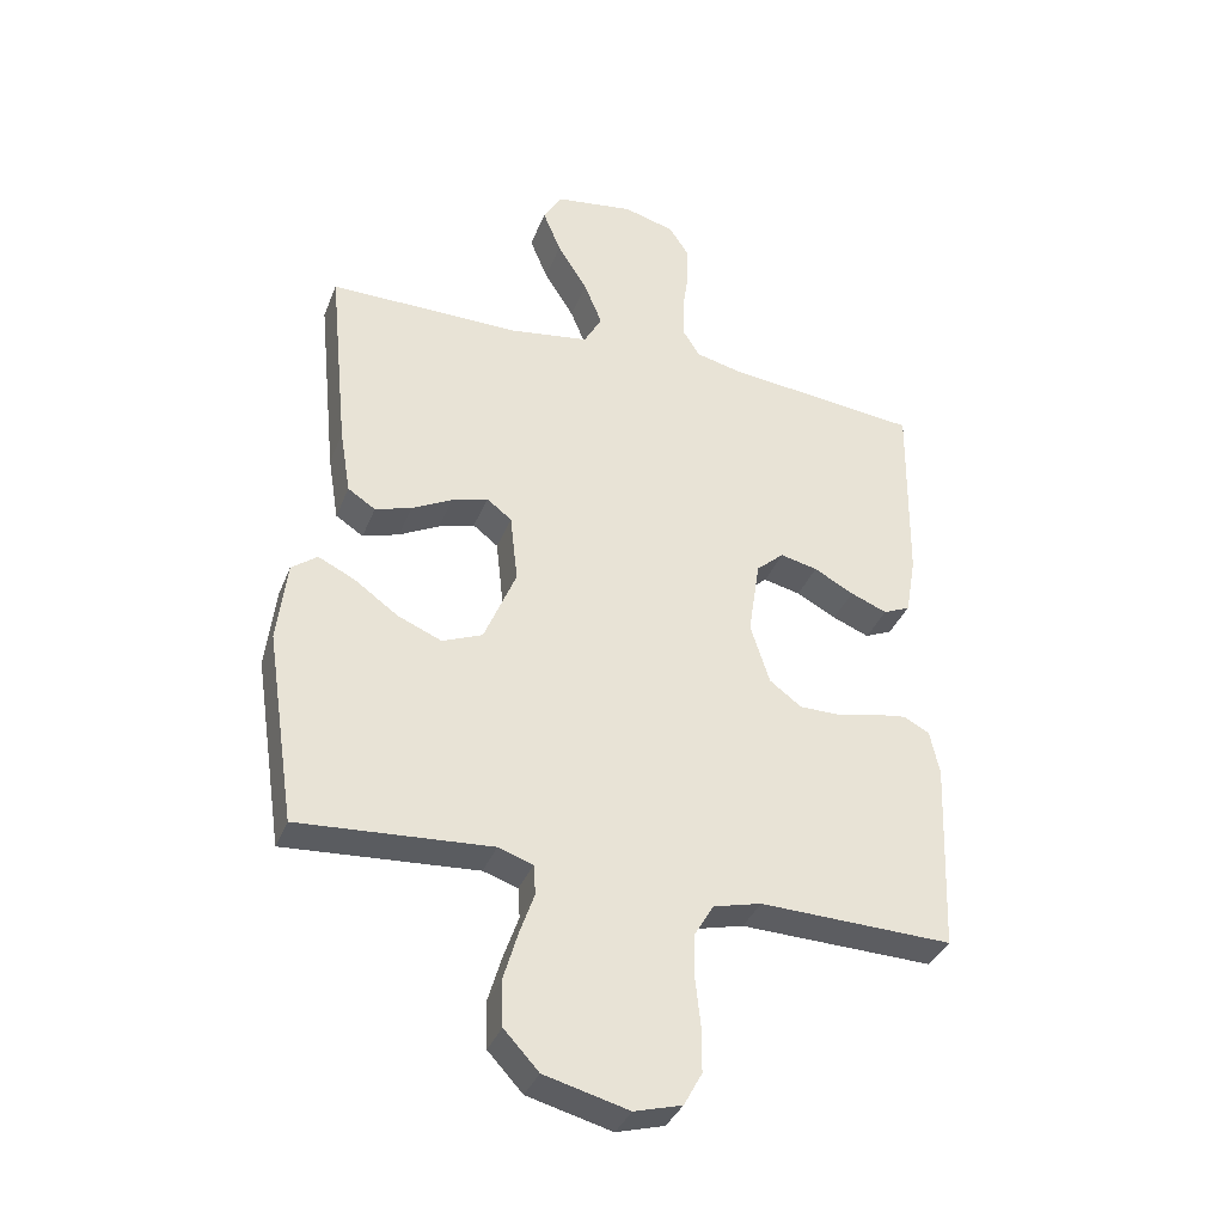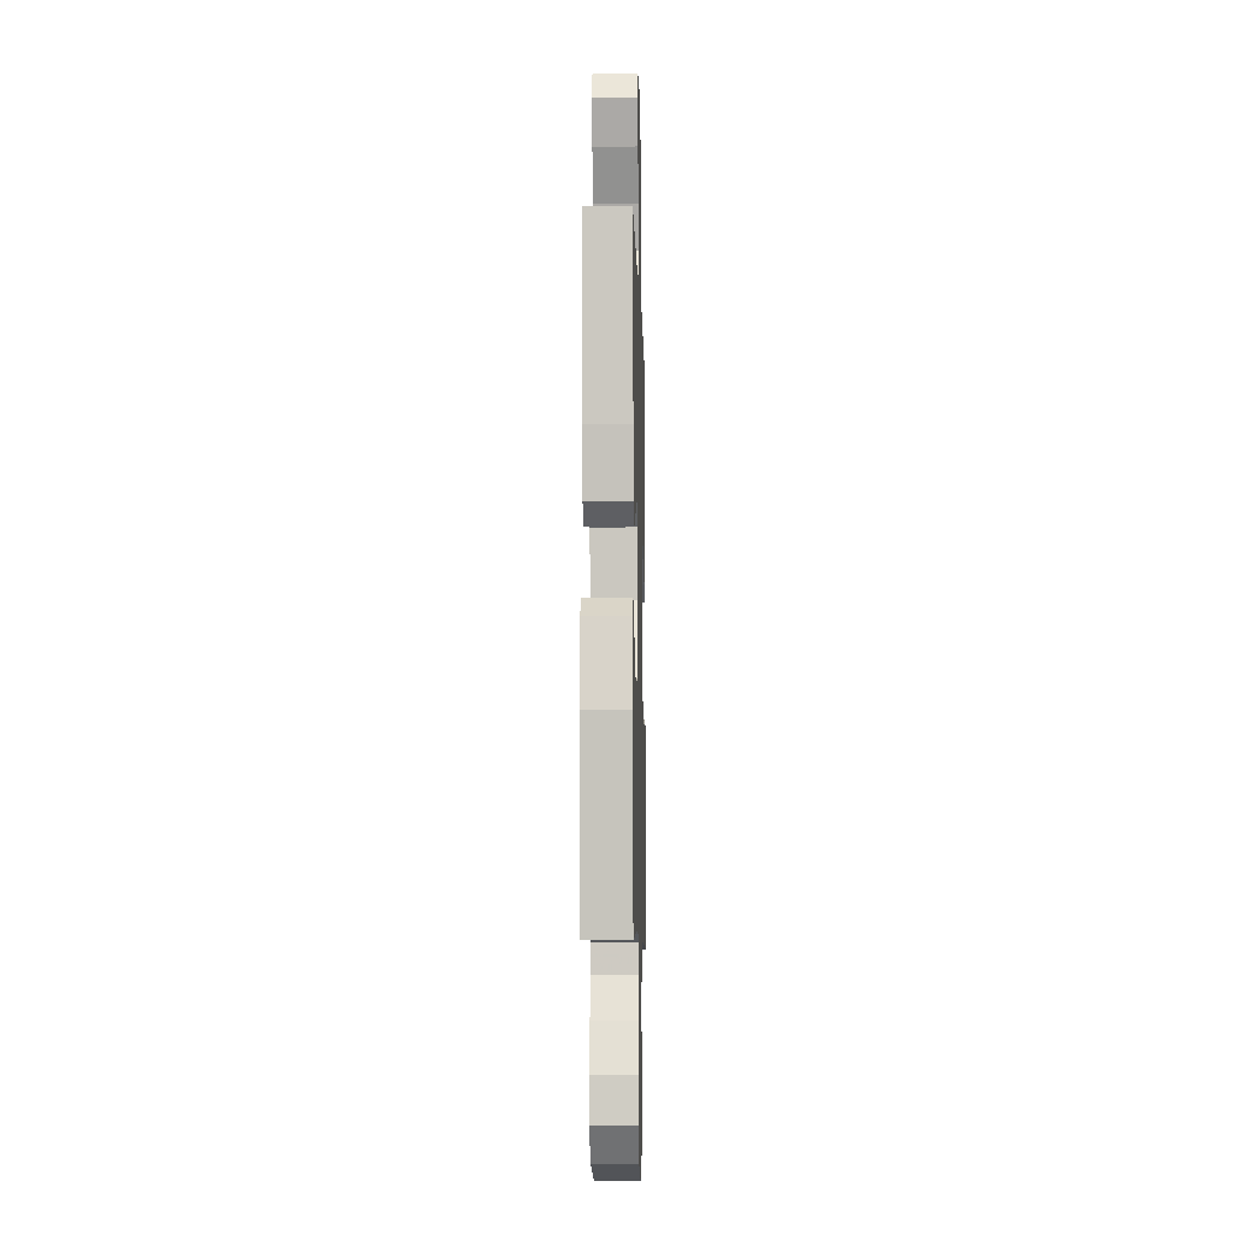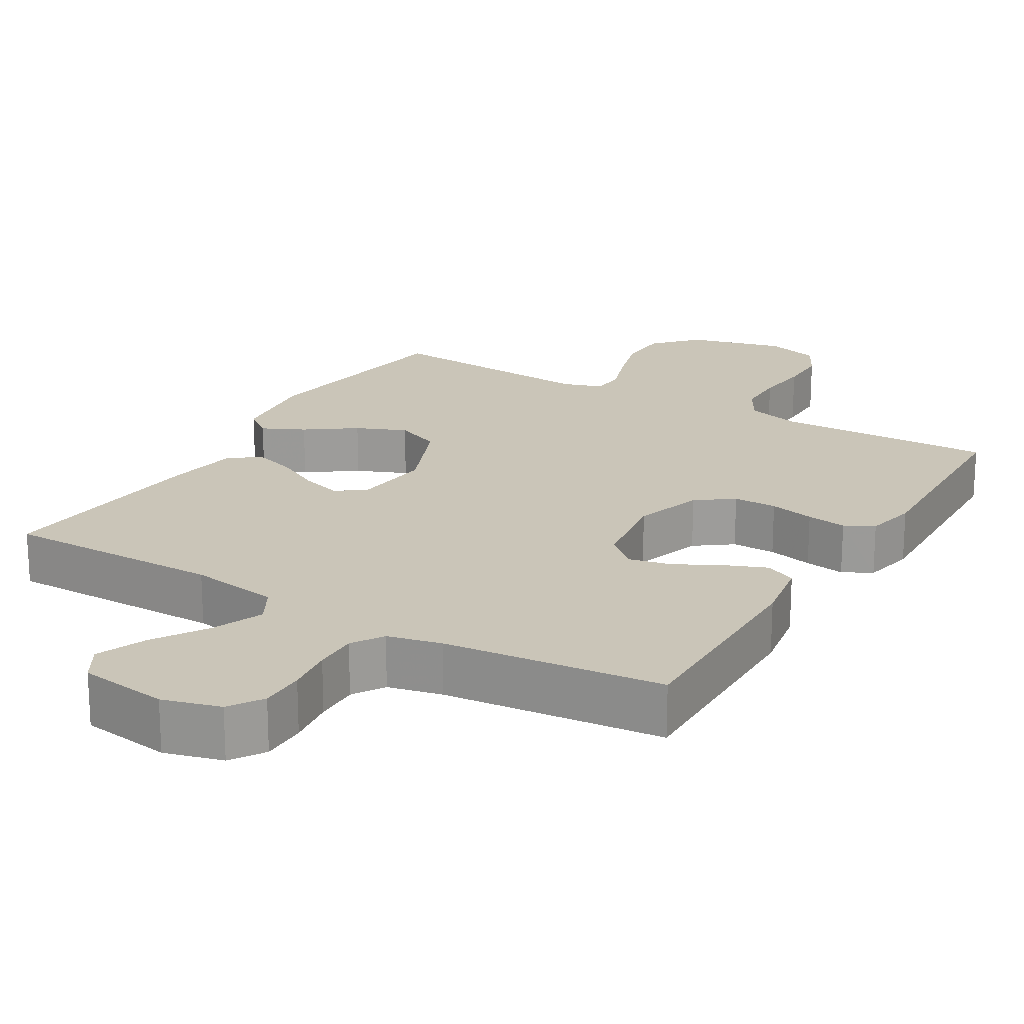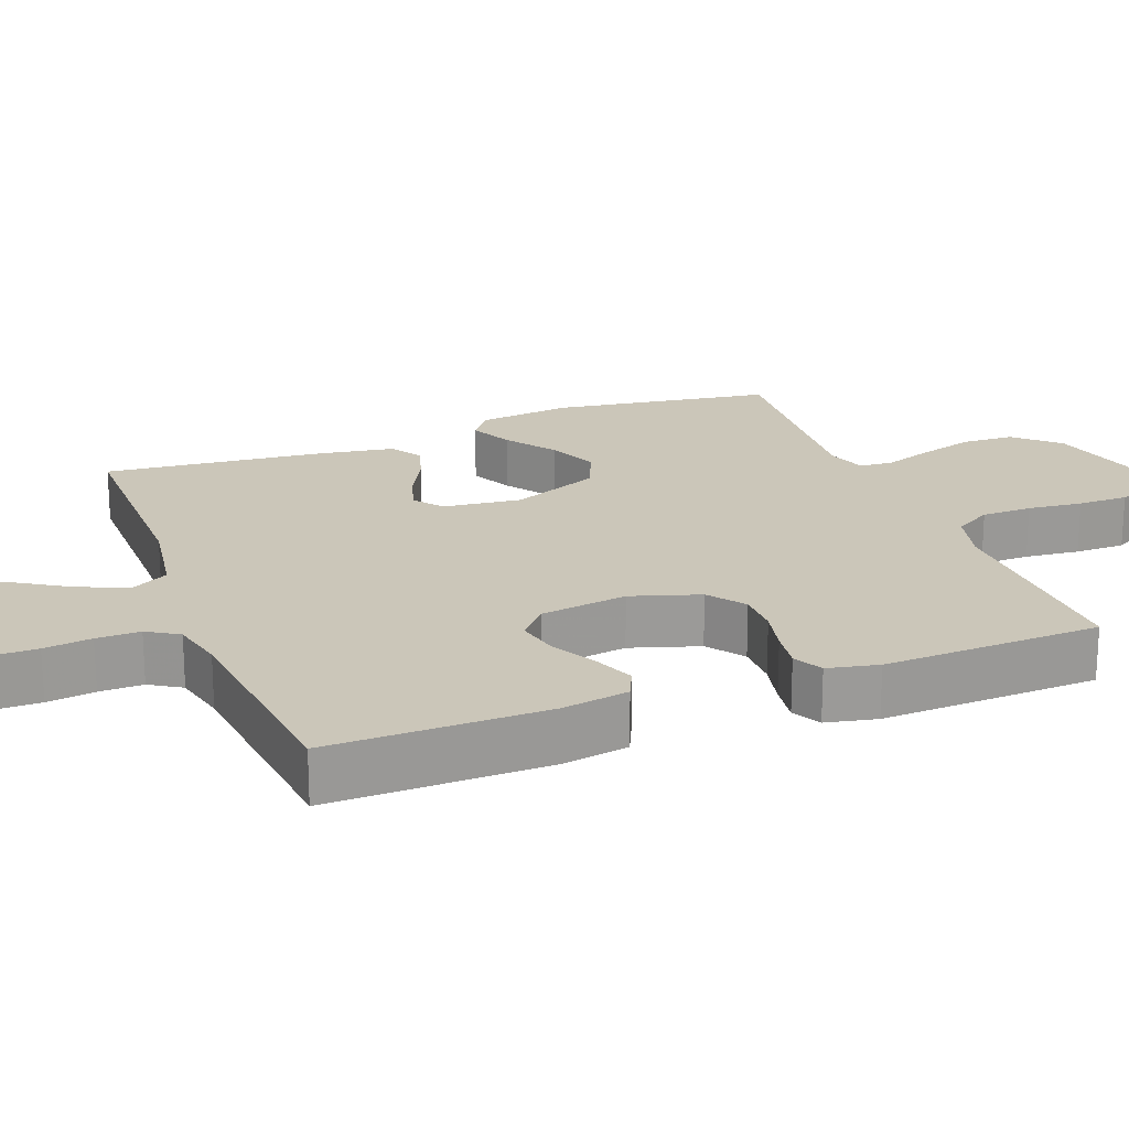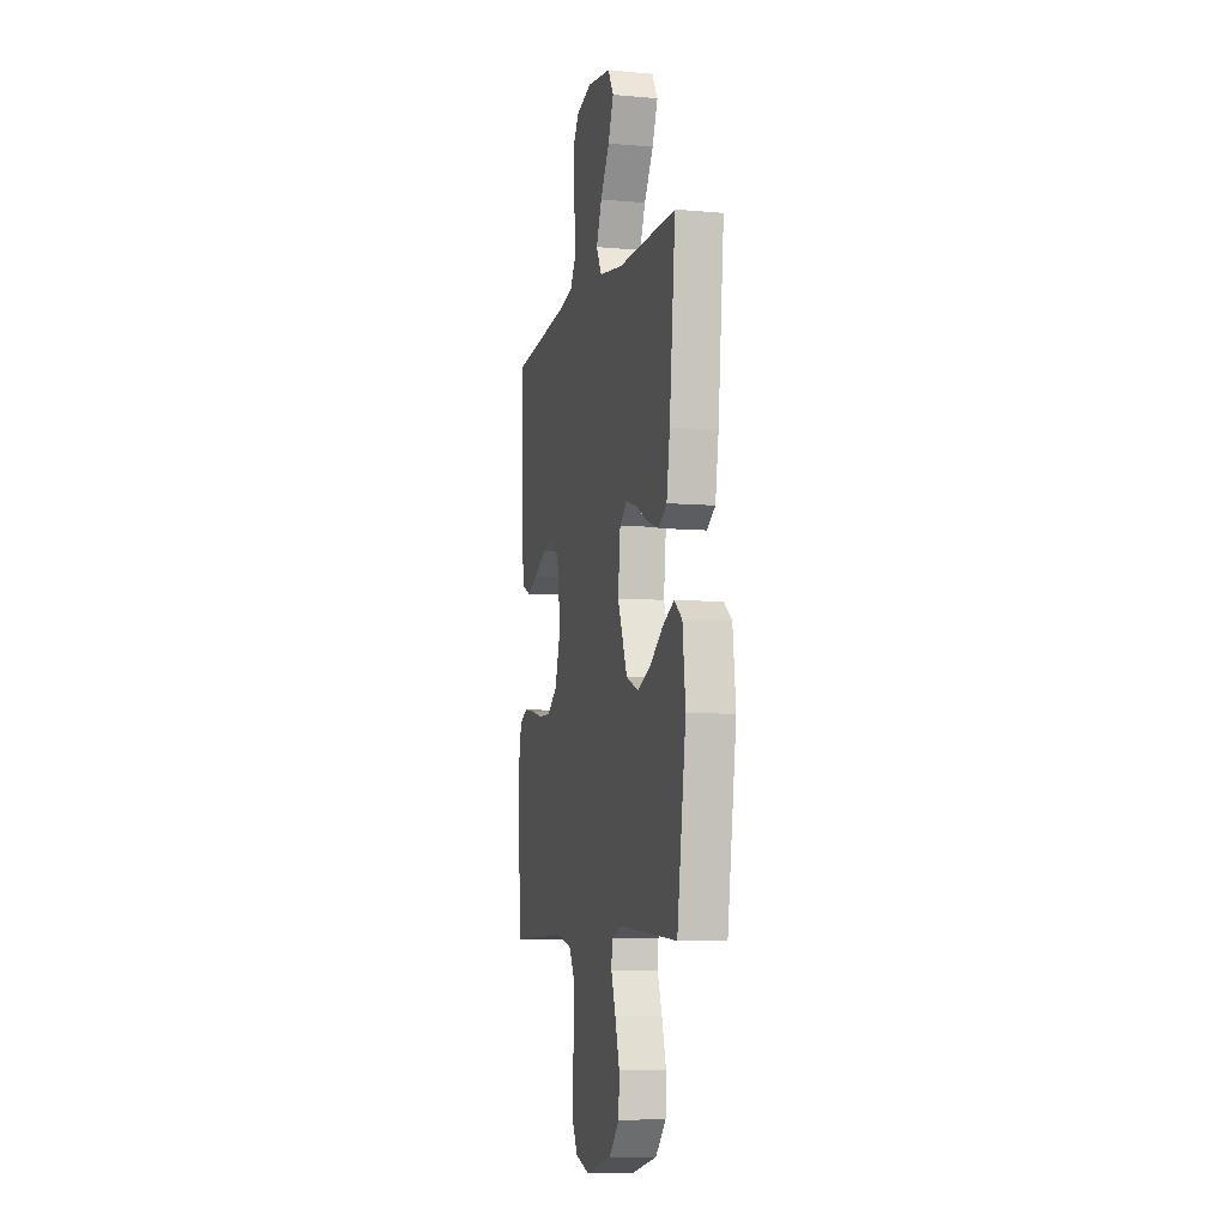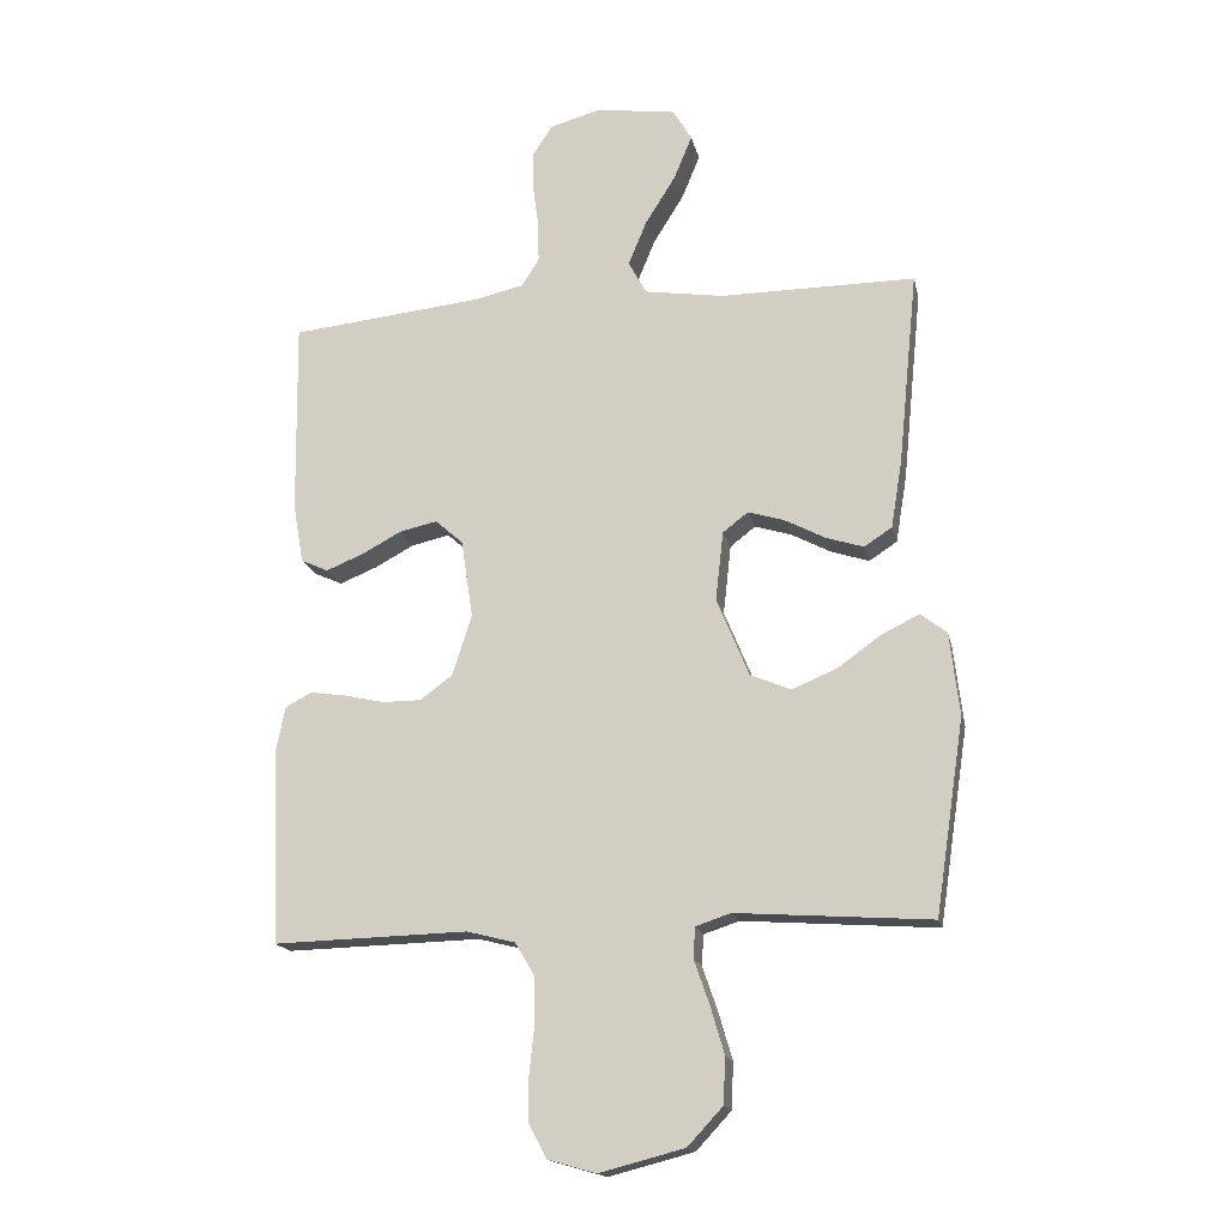
<metadata>
{"format":"obj","ext":"obj","renderer":"f3d","projection":"perspective","resolution":1024,"background":"white","views":[{"elev":-36.2,"azim":-20.0,"up":"+Z"},{"elev":-8.2,"azim":-88.4,"up":"+Z"},{"elev":20.3,"azim":30.8,"up":"+Y"},{"elev":20.9,"azim":69.1,"up":"+Y"},{"elev":-7.3,"azim":-104.2,"up":"+Z"},{"elev":-16.8,"azim":-167.8,"up":"+Z"}]}
</metadata>
<code>
v 0.5 0.07 0.5
v 0.496 0.07 0.2
v 0.48 0.07 0.108
v 0.438 0.07 0.089
v 0.381 0.07 0.112
v 0.319 0.07 0.145
v 0.261 0.07 0.158
v 0.218 0.07 0.12
v 0.2 0.07 0
v 0.23 0.07 -0.094
v 0.28 0.07 -0.131
v 0.34 0.07 -0.131
v 0.402 0.07 -0.117
v 0.457 0.07 -0.109
v 0.497 0.07 -0.13
v 0.512 0.07 -0.2
v 0.5 0.07 -0.5
v 0.2 0.07 -0.492
v 0.125 0.07 -0.511
v 0.095 0.07 -0.562
v 0.094 0.07 -0.631
v 0.102 0.07 -0.706
v 0.102 0.07 -0.775
v 0.074 0.07 -0.827
v 0 0.07 -0.848
v -0.131 0.07 -0.814
v -0.185 0.07 -0.756
v -0.188 0.07 -0.685
v -0.166 0.07 -0.61
v -0.143 0.07 -0.544
v -0.146 0.07 -0.497
v -0.2 0.07 -0.479
v -0.5 0.07 -0.5
v -0.545 0.07 -0.2
v -0.53 0.07 -0.073
v -0.49 0.07 -0.042
v -0.432 0.07 -0.07
v -0.365 0.07 -0.118
v -0.296 0.07 -0.147
v -0.233 0.07 -0.121
v -0.183 0.07 0
v -0.195 0.07 0.107
v -0.234 0.07 0.137
v -0.29 0.07 0.12
v -0.353 0.07 0.087
v -0.41 0.07 0.069
v -0.453 0.07 0.097
v -0.47 0.07 0.2
v -0.5 0.07 0.5
v -0.2 0.07 0.499
v -0.077 0.07 0.518
v -0.049 0.07 0.569
v -0.077 0.07 0.637
v -0.124 0.07 0.712
v -0.152 0.07 0.78
v -0.123 0.07 0.829
v 0 0.07 0.847
v 0.079 0.07 0.825
v 0.109 0.07 0.779
v 0.109 0.07 0.717
v 0.1 0.07 0.651
v 0.099 0.07 0.591
v 0.126 0.07 0.548
v 0.2 0.07 0.531
v 0.5 0 0.5
v 0.496 0 0.2
v 0.48 0 0.108
v 0.438 0 0.089
v 0.381 0 0.112
v 0.319 0 0.145
v 0.261 0 0.158
v 0.218 0 0.12
v 0.2 0 0
v 0.23 0 -0.094
v 0.28 0 -0.131
v 0.34 0 -0.131
v 0.402 0 -0.117
v 0.457 0 -0.109
v 0.497 0 -0.13
v 0.512 0 -0.2
v 0.5 0 -0.5
v 0.2 0 -0.492
v 0.125 0 -0.511
v 0.095 0 -0.562
v 0.094 0 -0.631
v 0.102 0 -0.706
v 0.102 0 -0.775
v 0.074 0 -0.827
v 0 0 -0.848
v -0.131 0 -0.814
v -0.185 0 -0.756
v -0.188 0 -0.685
v -0.166 0 -0.61
v -0.143 0 -0.544
v -0.146 0 -0.497
v -0.2 0 -0.479
v -0.5 0 -0.5
v -0.545 0 -0.2
v -0.53 0 -0.073
v -0.49 0 -0.042
v -0.432 0 -0.07
v -0.365 0 -0.118
v -0.296 0 -0.147
v -0.233 0 -0.121
v -0.183 0 0
v -0.195 0 0.107
v -0.234 0 0.137
v -0.29 0 0.12
v -0.353 0 0.087
v -0.41 0 0.069
v -0.453 0 0.097
v -0.47 0 0.2
v -0.5 0 0.5
v -0.2 0 0.499
v -0.077 0 0.518
v -0.049 0 0.569
v -0.077 0 0.637
v -0.124 0 0.712
v -0.152 0 0.78
v -0.123 0 0.829
v 0 0 0.847
v 0.079 0 0.825
v 0.109 0 0.779
v 0.109 0 0.717
v 0.1 0 0.651
v 0.099 0 0.591
v 0.126 0 0.548
v 0.2 0 0.531
f 58 59 60 61
f 58 61 62
f 57 58 62
f 56 57 62
f 53 54 55 56
f 52 53 56 62
f 51 52 62 63
f 47 48 49 50
f 44 45 46 47
f 43 44 47 50
f 42 43 50 51
f 35 36 37 38
f 35 38 39
f 32 33 34 35
f 31 32 35 39
f 27 28 29 30
f 25 26 27 30
f 25 30 31
f 24 25 31
f 21 22 23 24
f 20 21 24 31
f 19 20 31 39
f 15 16 17 18
f 12 13 14 15
f 12 15 18 19
f 3 4 5 6
f 1 2 3 6
f 64 1 6 7
f 63 64 7 8
f 41 42 51 63
f 40 41 63 8
f 19 39 40
f 11 12 19
f 10 11 19 40
f 9 10 40
f 8 9 40
f 125 124 123 122
f 126 125 122
f 126 122 121
f 126 121 120
f 120 119 118 117
f 126 120 117 116
f 127 126 116 115
f 114 113 112 111
f 111 110 109 108
f 114 111 108 107
f 115 114 107 106
f 102 101 100 99
f 103 102 99
f 99 98 97 96
f 103 99 96 95
f 94 93 92 91
f 94 91 90 89
f 95 94 89
f 95 89 88
f 88 87 86 85
f 95 88 85 84
f 103 95 84 83
f 82 81 80 79
f 79 78 77 76
f 83 82 79 76
f 70 69 68 67
f 70 67 66 65
f 71 70 65 128
f 72 71 128 127
f 127 115 106 105
f 72 127 105 104
f 104 103 83
f 83 76 75
f 104 83 75 74
f 104 74 73
f 104 73 72
f 1 65 66 2
f 2 66 67 3
f 3 67 68 4
f 4 68 69 5
f 5 69 70 6
f 6 70 71 7
f 7 71 72 8
f 8 72 73 9
f 9 73 74 10
f 10 74 75 11
f 11 75 76 12
f 12 76 77 13
f 13 77 78 14
f 14 78 79 15
f 15 79 80 16
f 16 80 81 17
f 17 81 82 18
f 18 82 83 19
f 19 83 84 20
f 20 84 85 21
f 21 85 86 22
f 22 86 87 23
f 23 87 88 24
f 24 88 89 25
f 25 89 90 26
f 26 90 91 27
f 27 91 92 28
f 28 92 93 29
f 29 93 94 30
f 30 94 95 31
f 31 95 96 32
f 32 96 97 33
f 33 97 98 34
f 34 98 99 35
f 35 99 100 36
f 36 100 101 37
f 37 101 102 38
f 38 102 103 39
f 39 103 104 40
f 40 104 105 41
f 41 105 106 42
f 42 106 107 43
f 43 107 108 44
f 44 108 109 45
f 45 109 110 46
f 46 110 111 47
f 47 111 112 48
f 48 112 113 49
f 49 113 114 50
f 50 114 115 51
f 51 115 116 52
f 52 116 117 53
f 53 117 118 54
f 54 118 119 55
f 55 119 120 56
f 56 120 121 57
f 57 121 122 58
f 58 122 123 59
f 59 123 124 60
f 60 124 125 61
f 61 125 126 62
f 62 126 127 63
f 63 127 128 64
f 64 128 65 1

</code>
